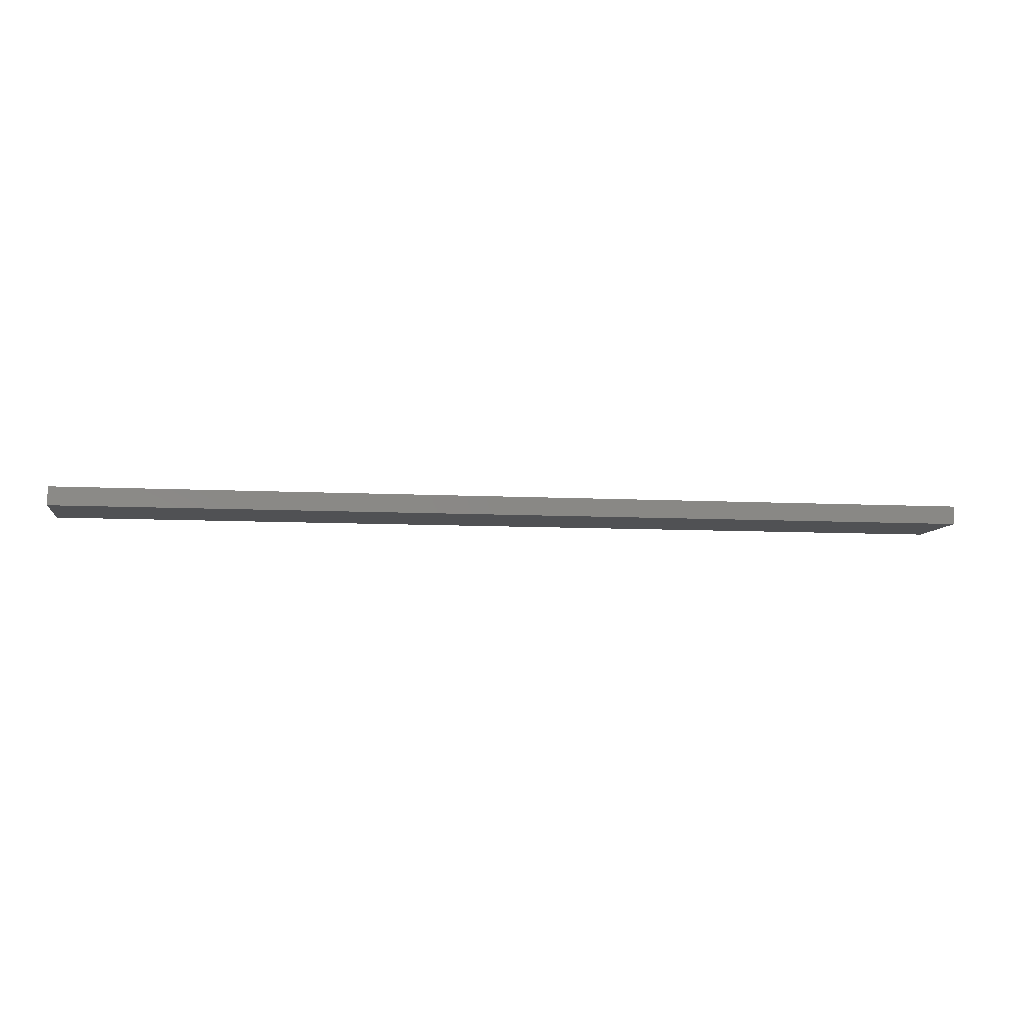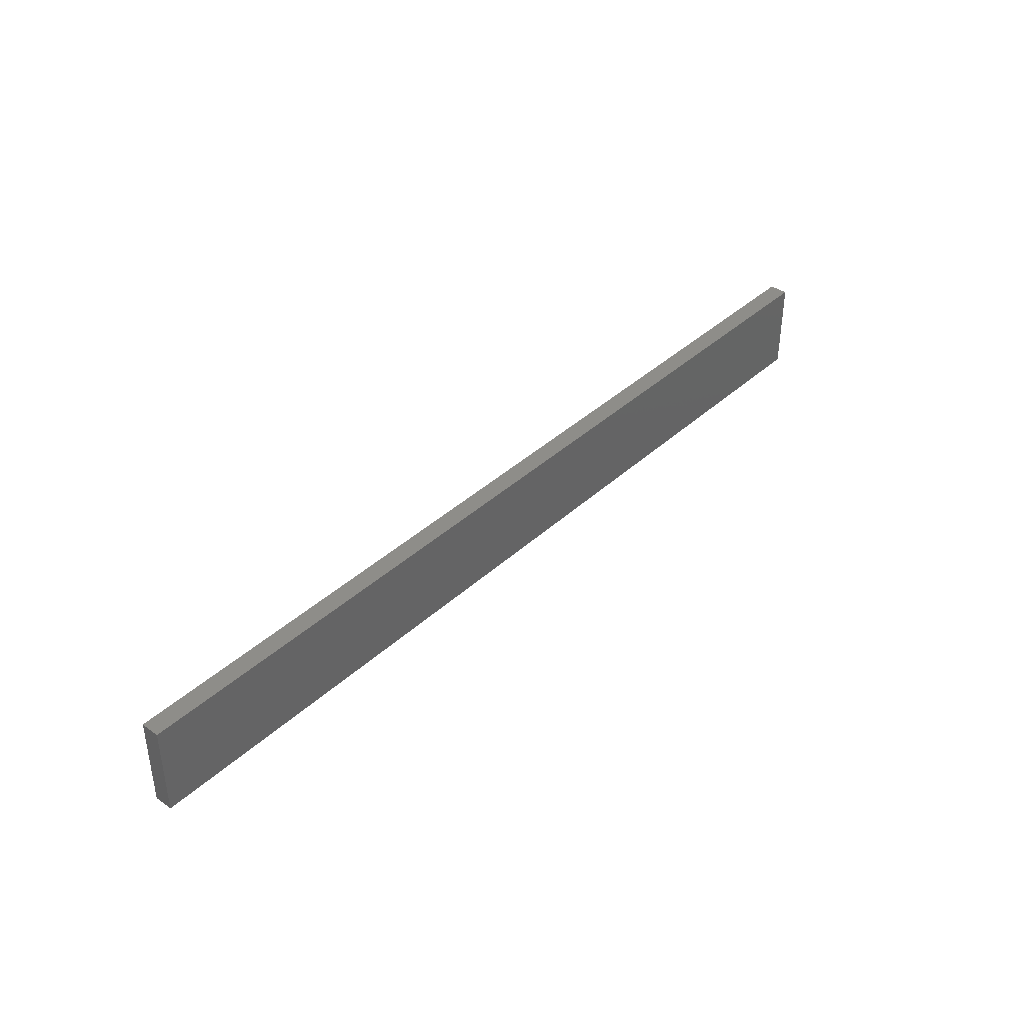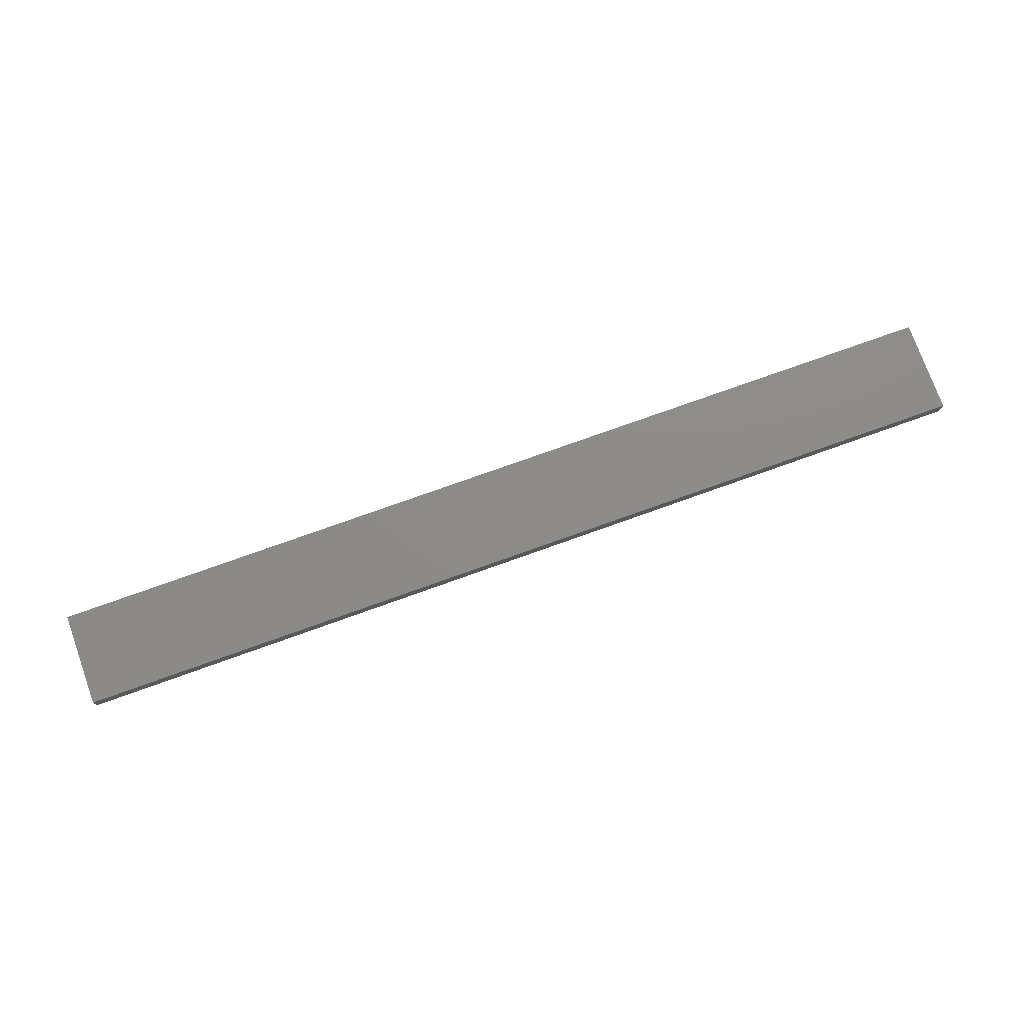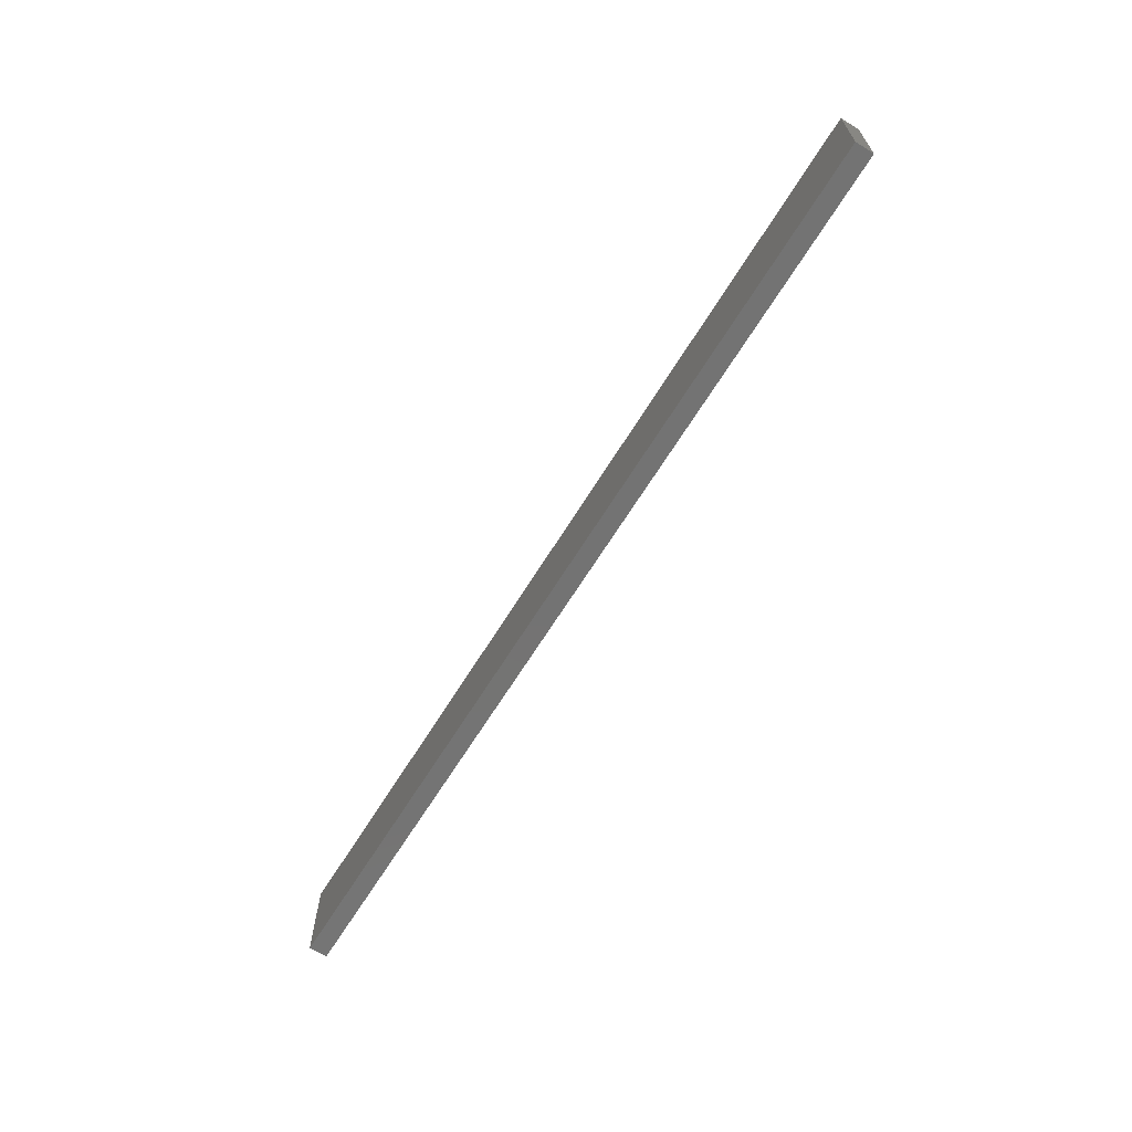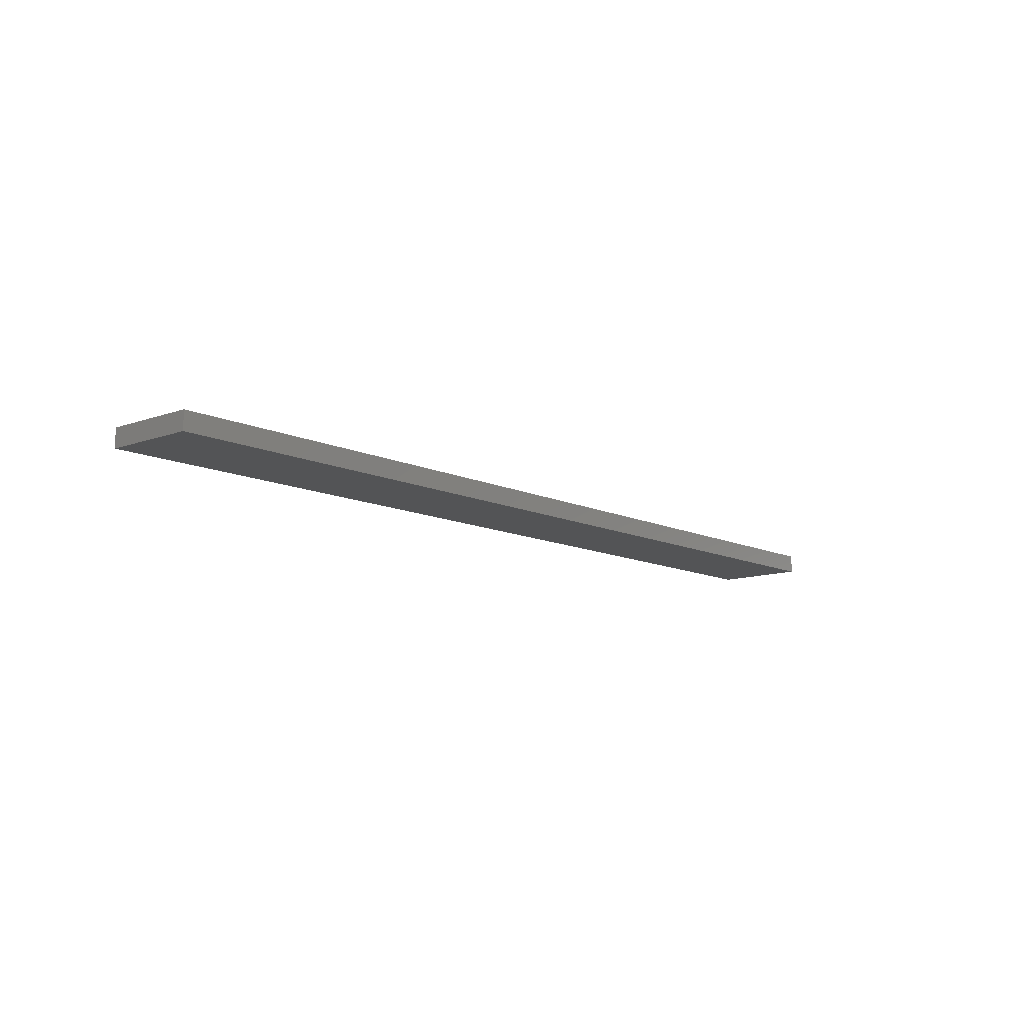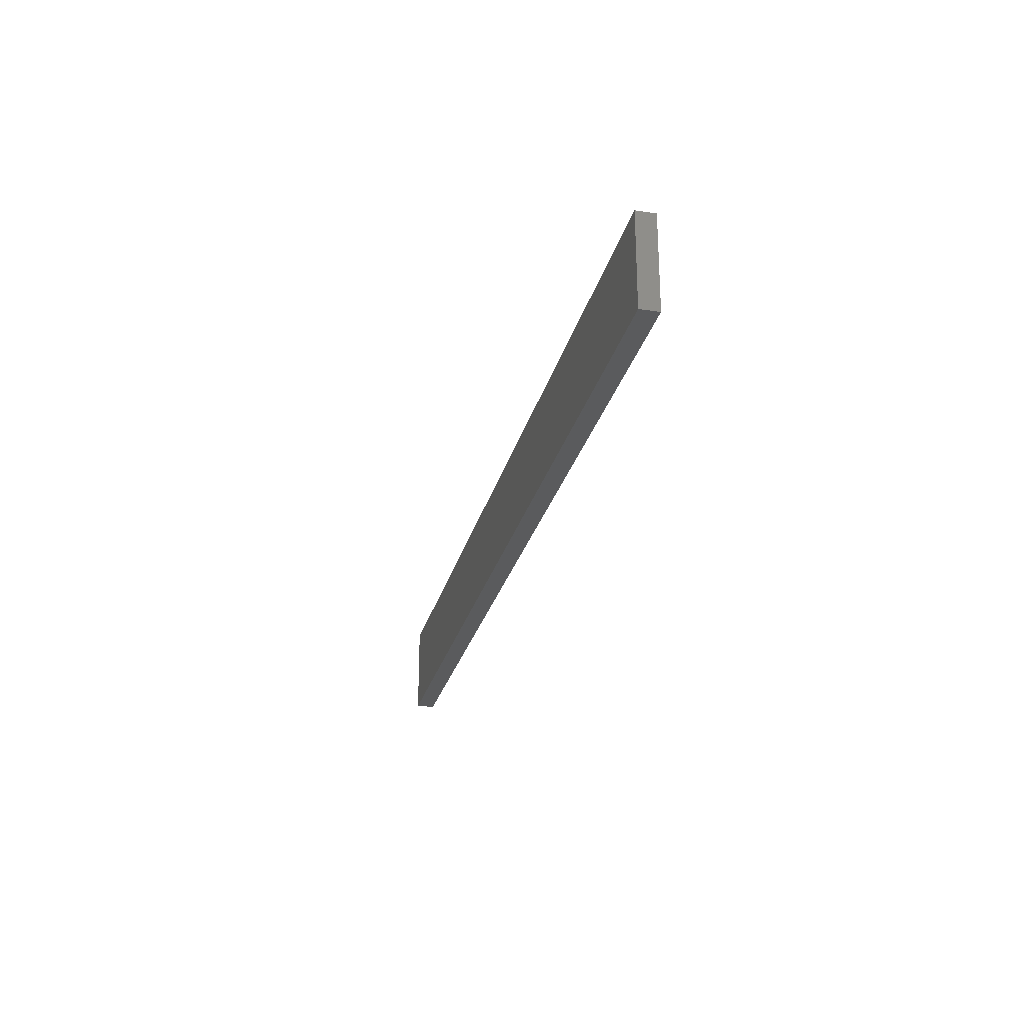
<metadata>
{"format":"stl","ext":"stl","renderer":"f3d","projection":"perspective","resolution":1024,"background":"white","views":[{"elev":-7.7,"azim":-8.9,"up":"+Z"},{"elev":39.3,"azim":131.4,"up":"+Y"},{"elev":75.8,"azim":160.3,"up":"+Z"},{"elev":-65.5,"azim":-121.6,"up":"+Y"},{"elev":-11.5,"azim":-48.8,"up":"+Z"},{"elev":-26.0,"azim":76.7,"up":"+Y"}]}
</metadata>
<code>
# stl→obj: 8 verts, 12 faces
v -5 -0.5 0.2
v -5 0.5 0.2
v -5 -0.5 0
v -5 0.5 0
v 5 0.5 0.2
v 5 0.5 0
v 5 -0.5 0.2
v 5 -0.5 0
f 1 2 3
f 4 2 5
f 6 4 5
f 6 5 7
f 8 6 7
f 8 7 1
f 6 8 3
f 3 8 1
f 4 6 3
f 5 2 1
f 2 4 3
f 7 5 1

</code>
